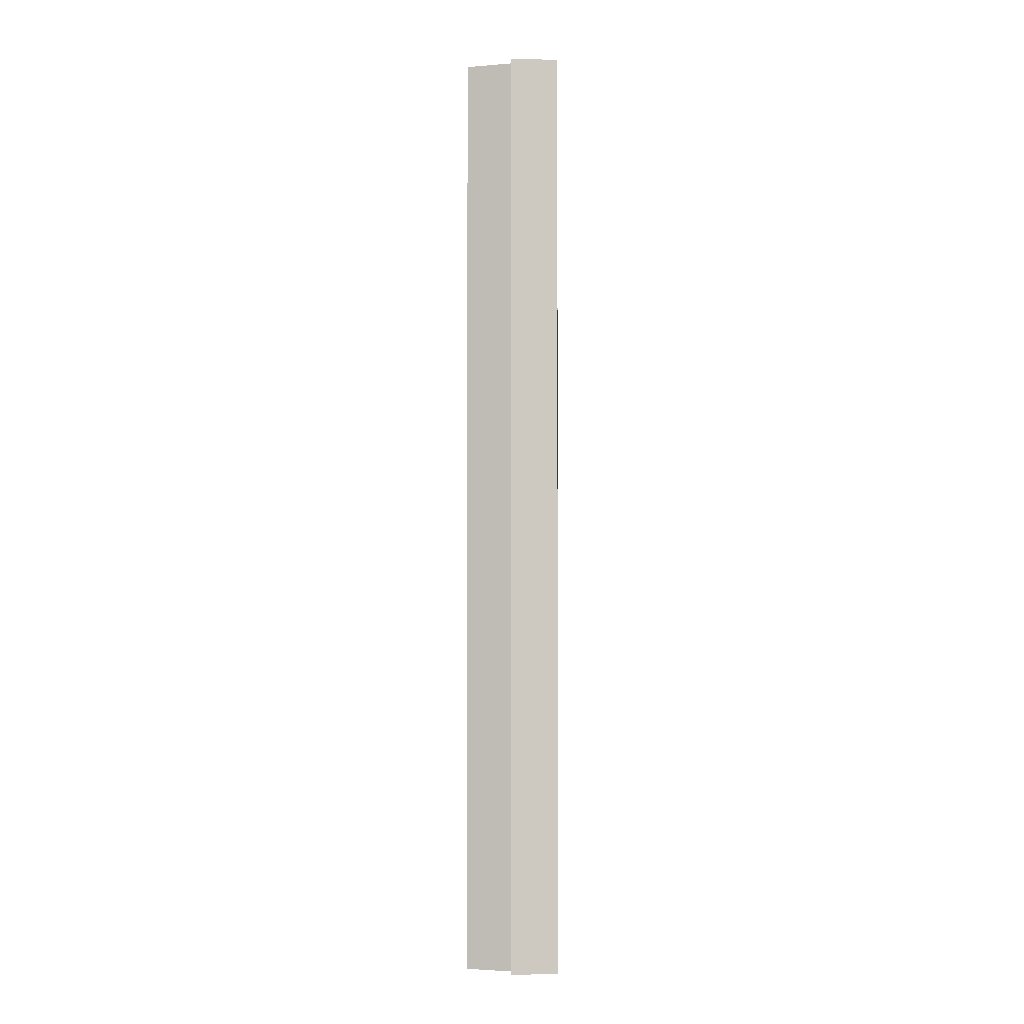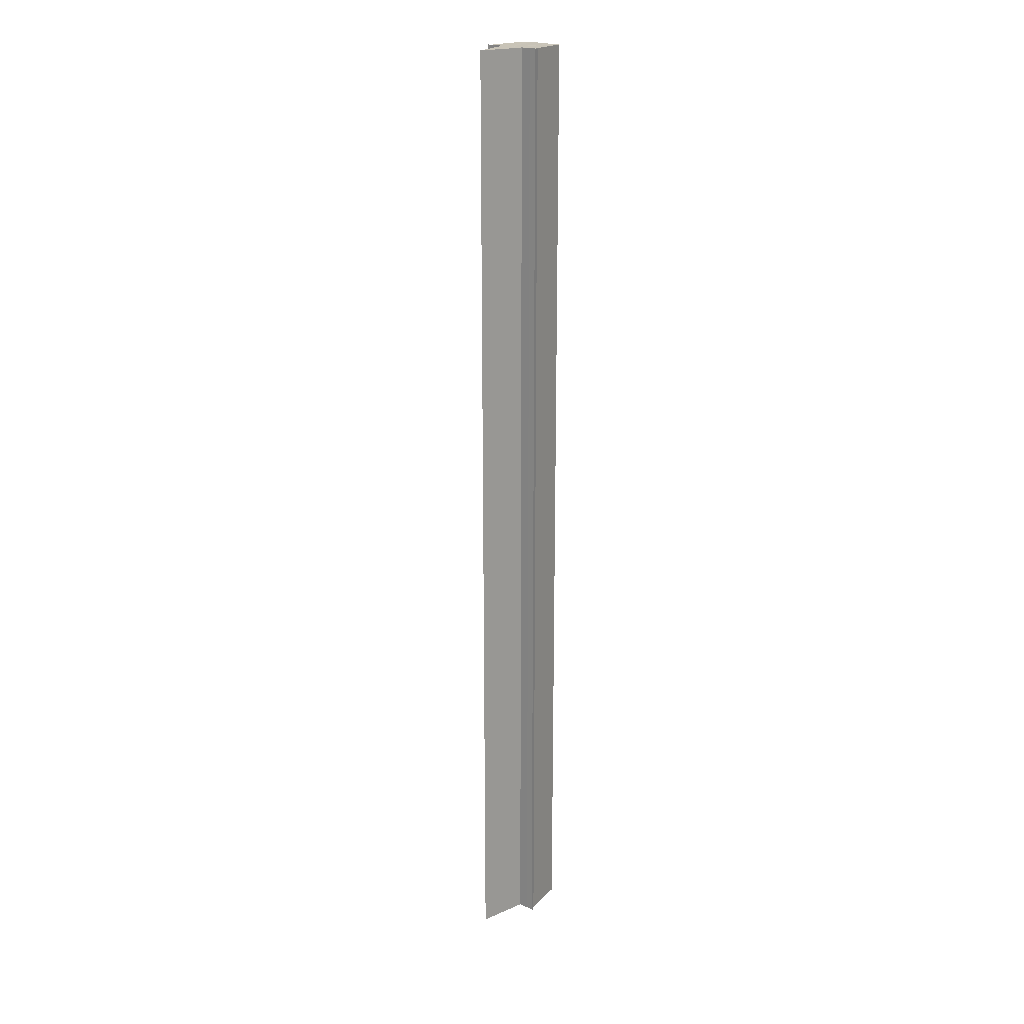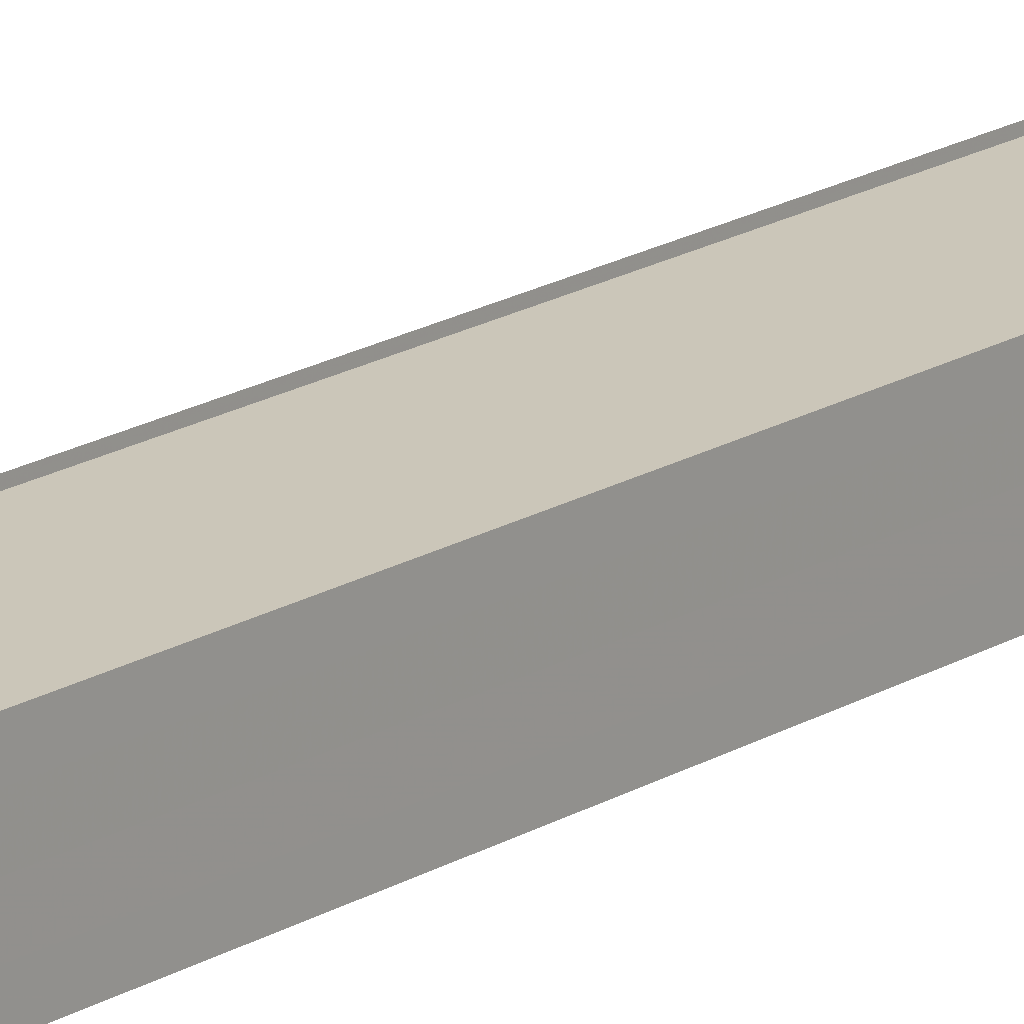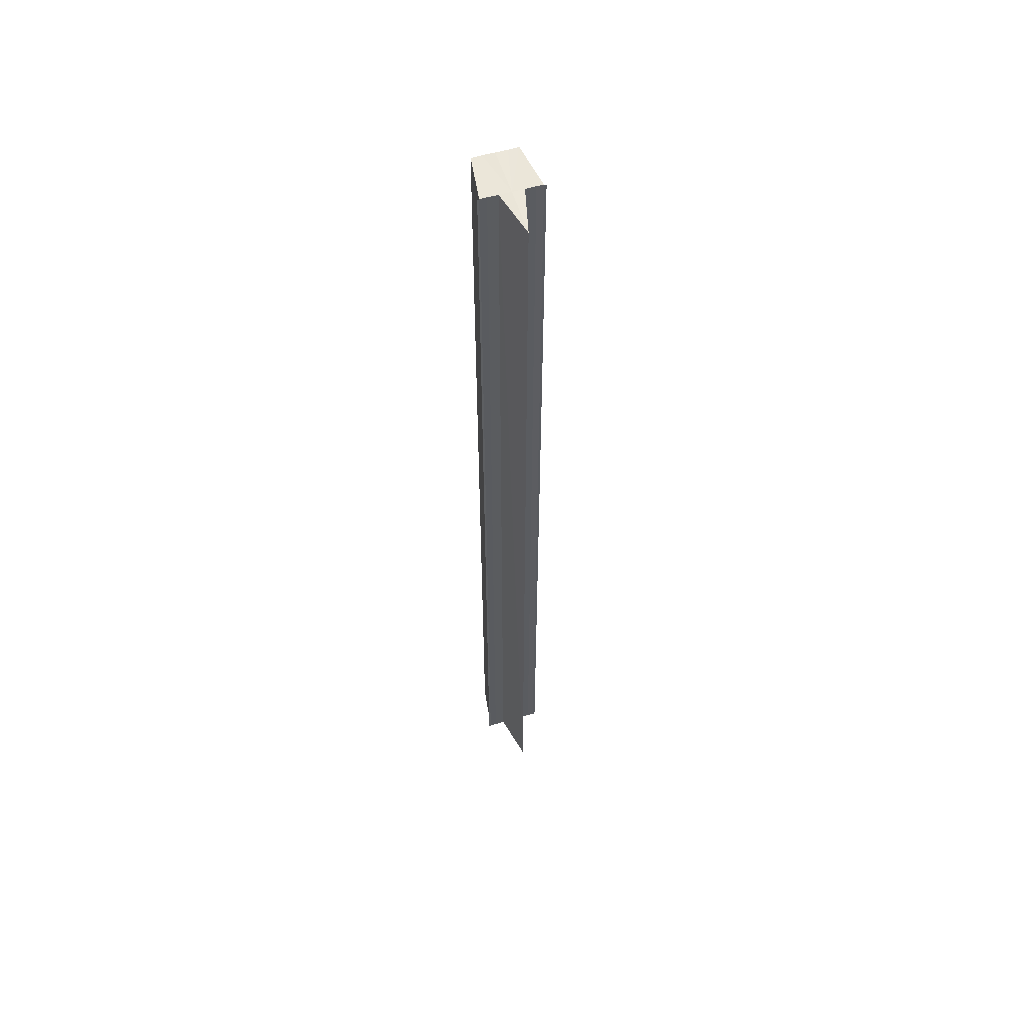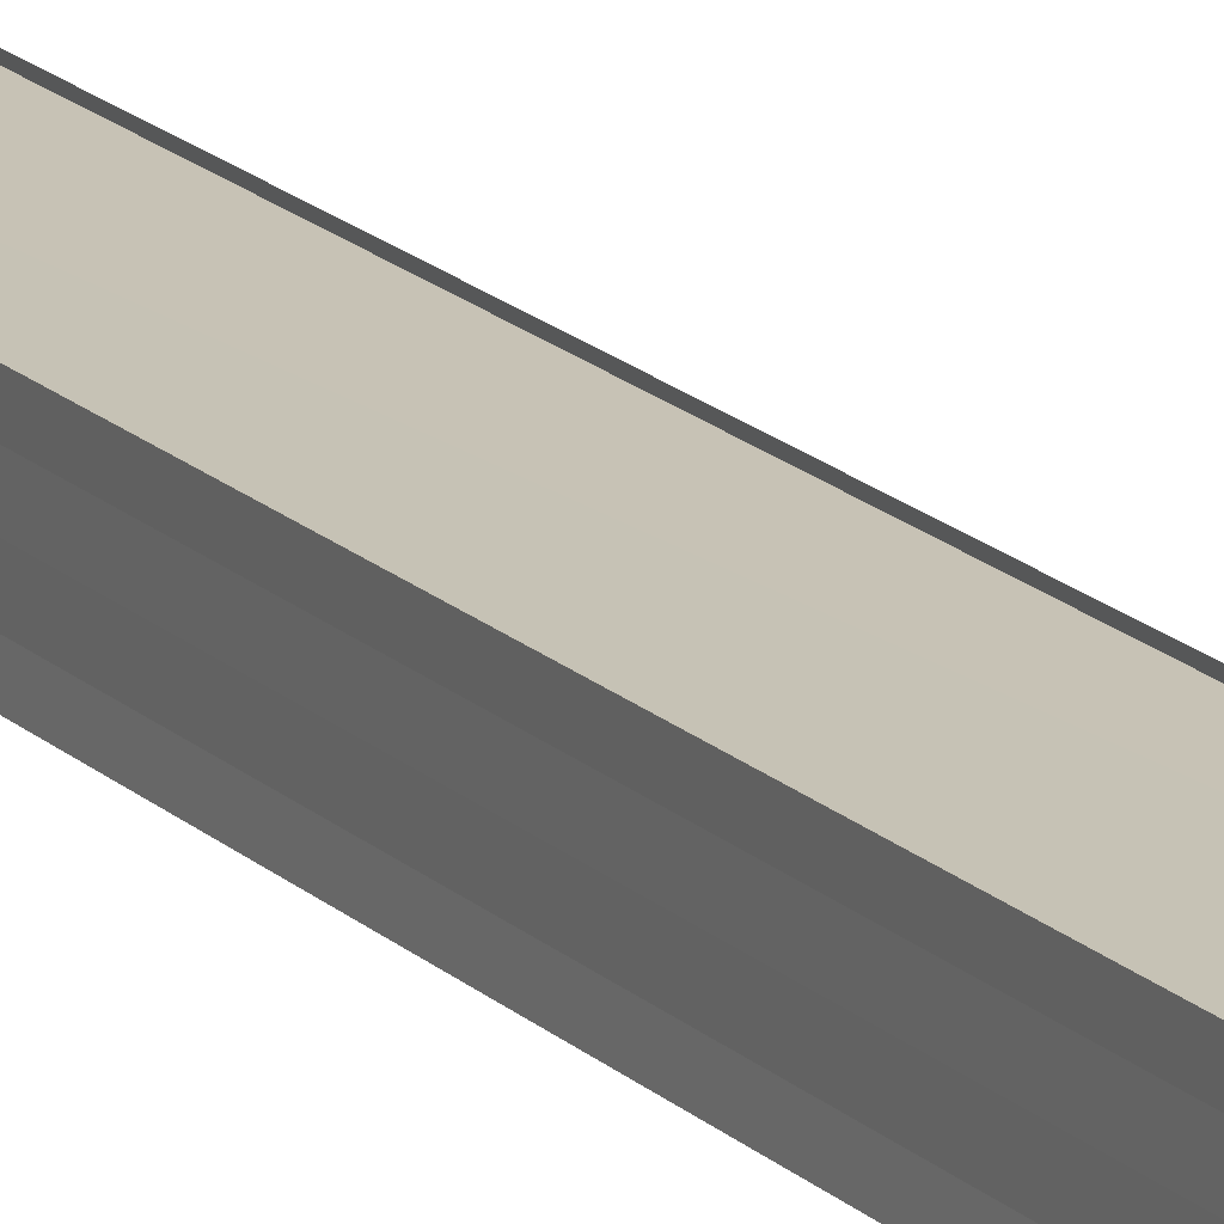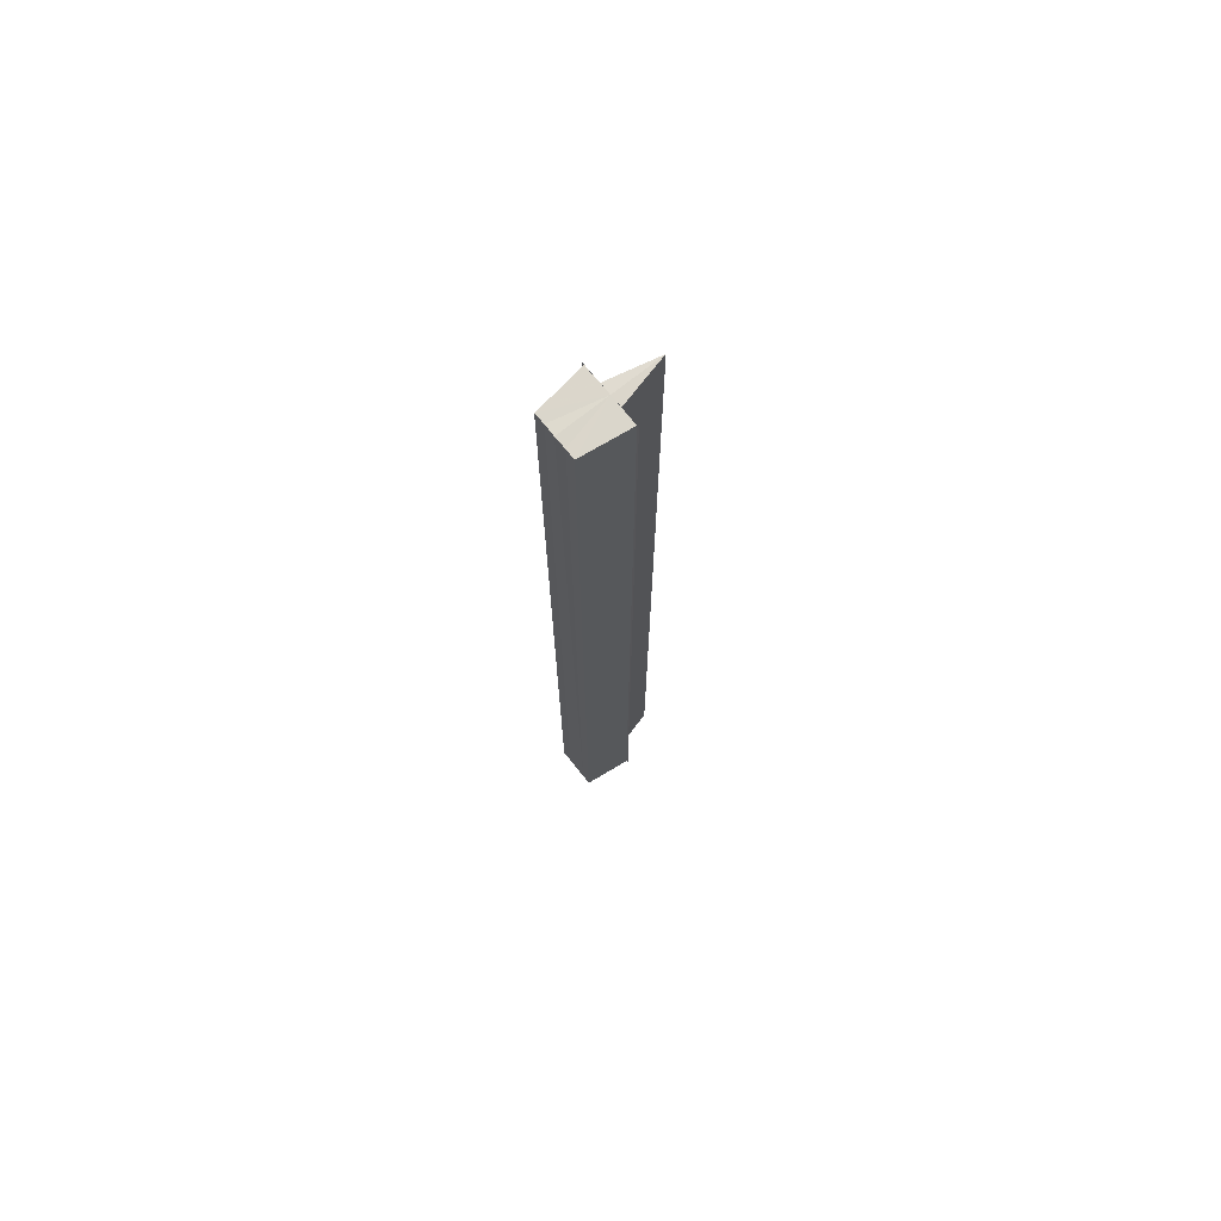
<metadata>
{"format":"obj","ext":"obj","renderer":"f3d","projection":"perspective","resolution":1024,"background":"white","views":[{"elev":-2.8,"azim":2.2,"up":"+Y"},{"elev":20.3,"azim":-51.6,"up":"+Y"},{"elev":15.7,"azim":36.4,"up":"+Z"},{"elev":56.1,"azim":-107.2,"up":"+Y"},{"elev":17.0,"azim":151.1,"up":"+Z"},{"elev":72.4,"azim":141.2,"up":"+Y"}]}
</metadata>
<code>
o 787
v 2225 1880 23.42
v 2225 1880 23.42
v 2225 1881 23.42
v 2225 1880 23.42
v 2225 1881 23.42
v 2225 1880 23.43
v 2225 1881 23.42
v 2225 1881 23.43
v 2225 1880 23.43
v 2225 1880 23.43
v 2225 1881 23.43
v 2225 1881 23.43
v 2225 1881 23.43
v 2225 1880 23.43
v 2225 1880 23.43
v 2225 1881 23.42
v 2225 1881 23.43
v 2225 1881 23.42
v 2225 1881 23.42
v 2225 1881 23.42
v 2225 1881 23.42
v 2225 1881 23.42
v 2225 1881 23.42
v 2225 1881 23.42
v 2225 1881 23.42
v 2225 1880 23.42
v 2225 1880 23.43
v 2225 1880 23.42
v 2225 1880 23.42
v 2225 1881 23.43
v 2225 1881 23.43
v 2225 1880 23.42
v 2225 1880 23.43
v 2225 1881 23.43
v 2225 1880 23.42
v 2225 1880 23.43
v 2225 1880 23.43
v 2225 1880 23.43
v 2225 1880 23.42
v 2225 1881 23.42
v 2225 1881 23.42
v 2225 1881 23.42
v 2225 1880 23.42
v 2225 1881 23.42
v 2225 1880 23.42
v 2225 1881 23.43
v 2225 1880 23.42
v 2225 1880 23.43
v 2225 1880 23.42
v 2225 1880 23.42
v 2225 1881 23.42
v 2225 1880 23.42
v 2225 1881 23.42
v 2225 1880 23.42
v 2225 1881 23.42
v 2225 1880 23.42
v 2225 1880 23.42
v 2225 1880 23.42
v 2225 1881 23.42
v 2225 1881 23.42
v 2225 1880 23.42
v 2225 1880 23.42
v 2225 1881 23.42
v 2225 1880 23.42
v 2225 1881 23.42
v 2225 1881 23.42
v 2225 1880 23.42
v 2225 1880 23.42
v 2225 1881 23.42
v 2225 1880 23.42
v 2225 1881 23.42
v 2225 1880 23.42
v 2225 1880 23.42
v 2225 1881 23.42
v 2225 1881 23.42
v 2225 1880 23.42
v 2225 1881 23.42
v 2225 1880 23.42
v 2225 1880 23.42
f 1 2 3
f 3 4 5
f 4 6 7
f 7 6 8
f 6 9 8
f 8 10 11
f 12 10 13
f 14 15 12
f 16 11 17
f 16 17 18
f 16 18 19
f 16 19 20
f 16 20 21
f 16 21 22
f 16 23 24
f 16 25 23
f 26 27 10
f 26 28 27
f 26 29 28
f 30 27 31
f 26 32 29
f 30 33 34
f 26 35 32
f 36 37 30
f 36 38 30
f 26 39 35
f 40 35 41
f 42 43 40
f 44 45 42
f 46 47 44
f 48 49 46
f 49 50 51
f 50 52 53
f 52 54 55
f 26 56 57
f 26 57 58
f 59 57 60
f 61 62 63
f 64 62 65
f 63 39 66
f 65 39 66
f 67 68 69
f 69 70 71
f 72 73 69
f 74 73 75
f 73 76 75
f 75 76 77
f 78 79 77

</code>
